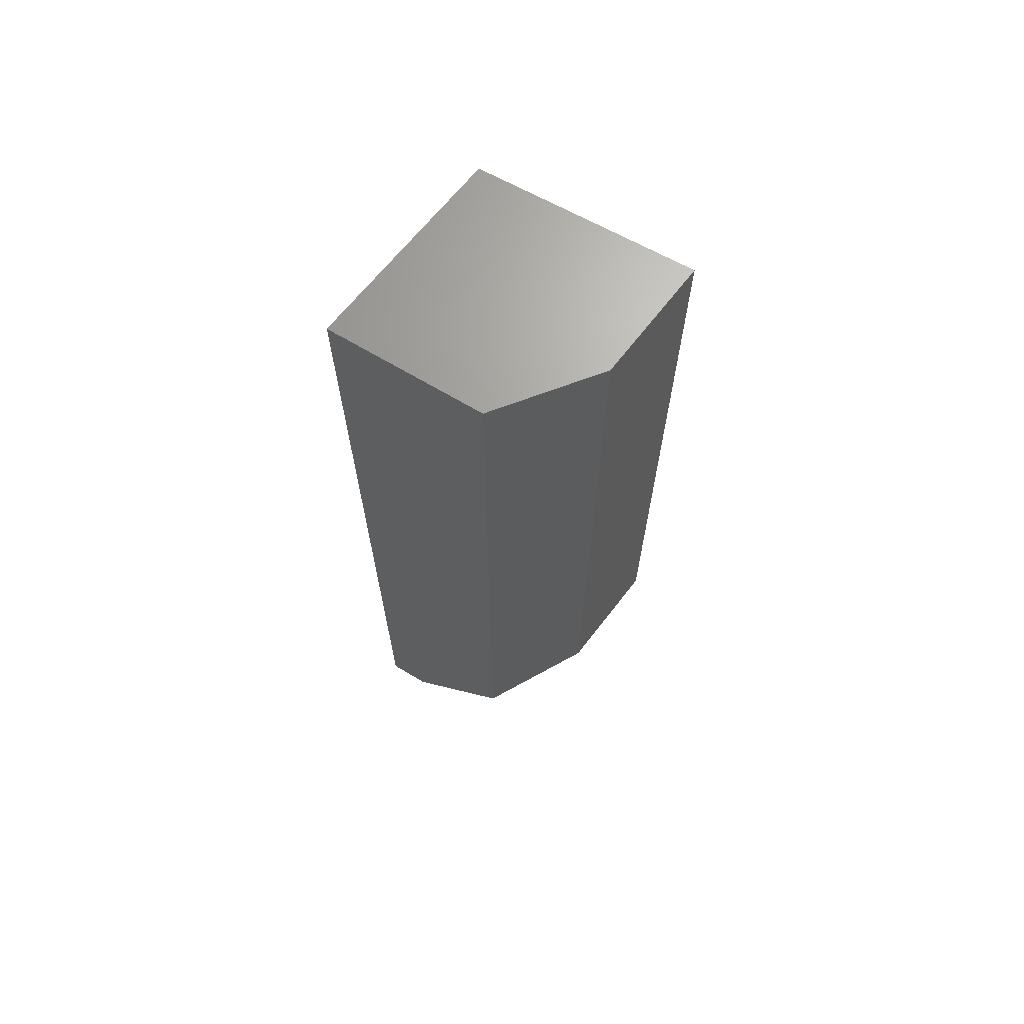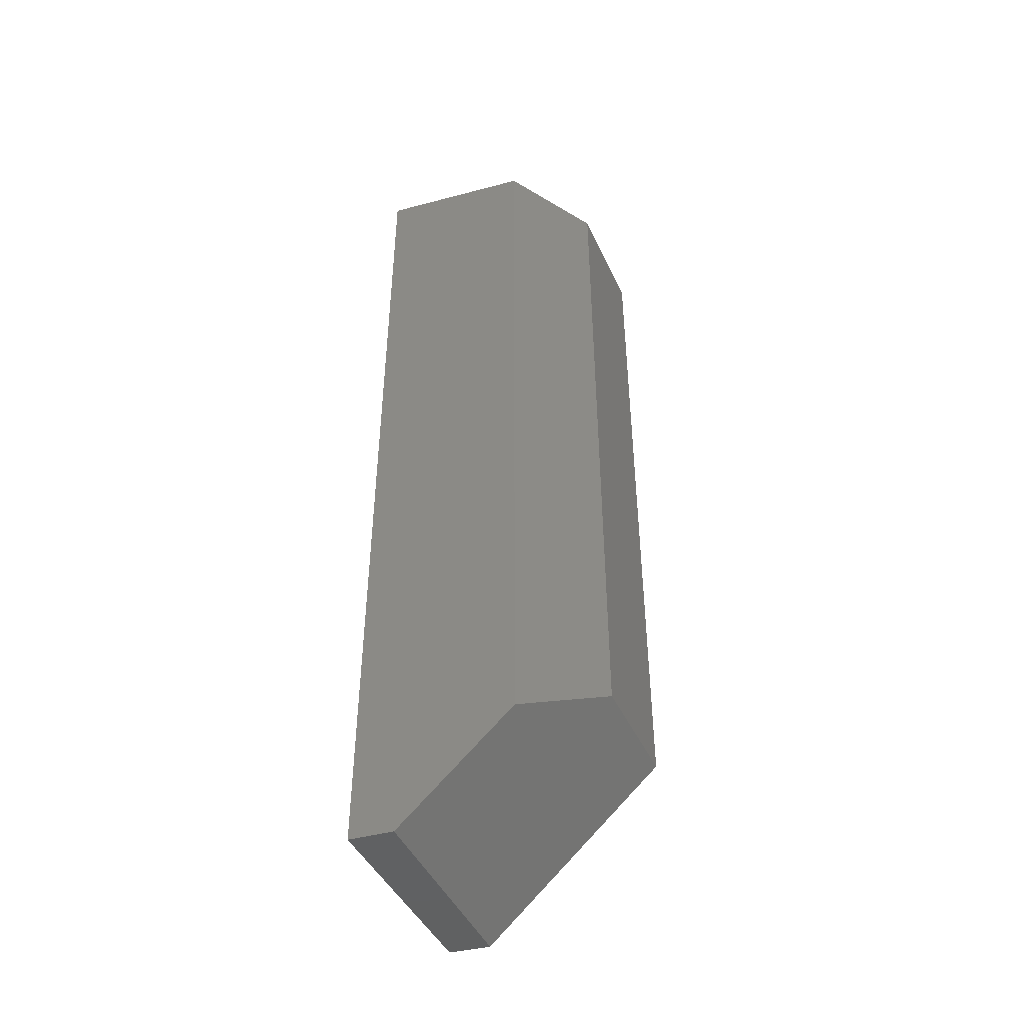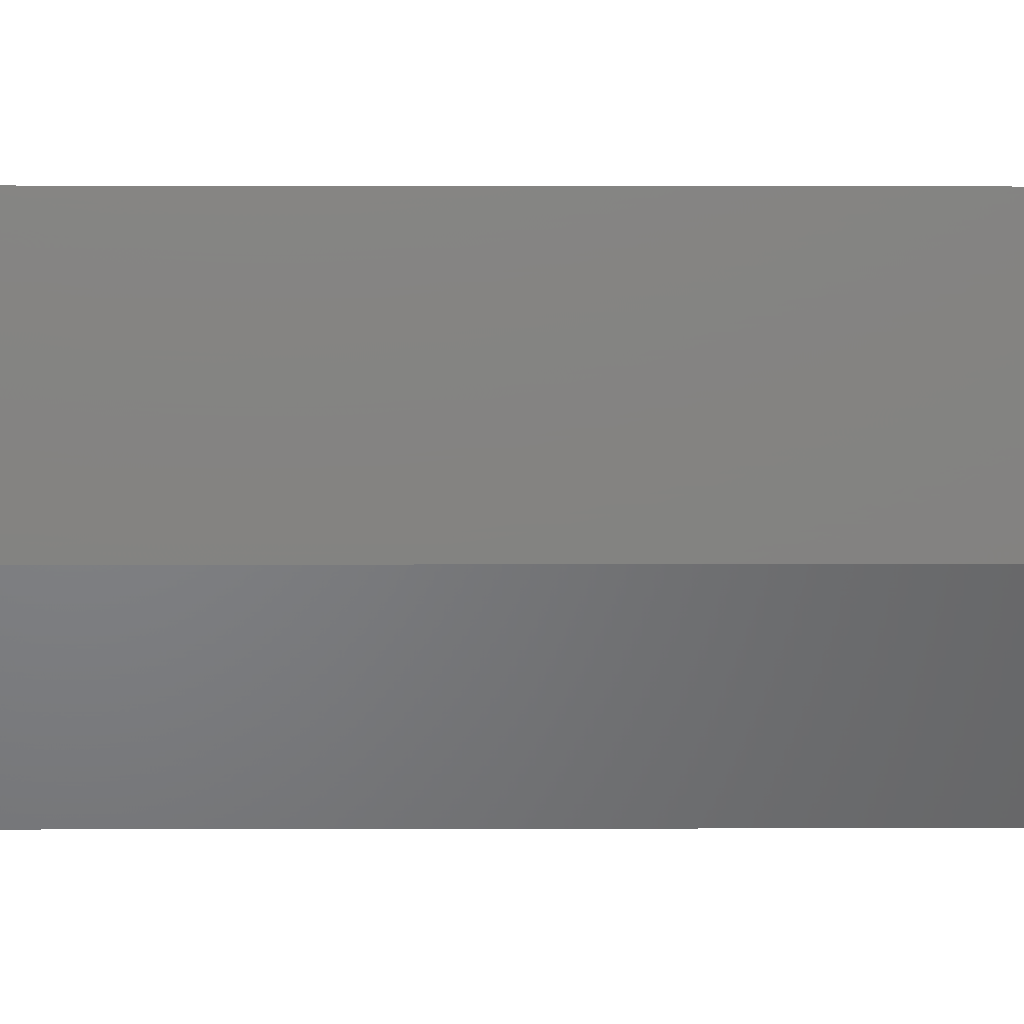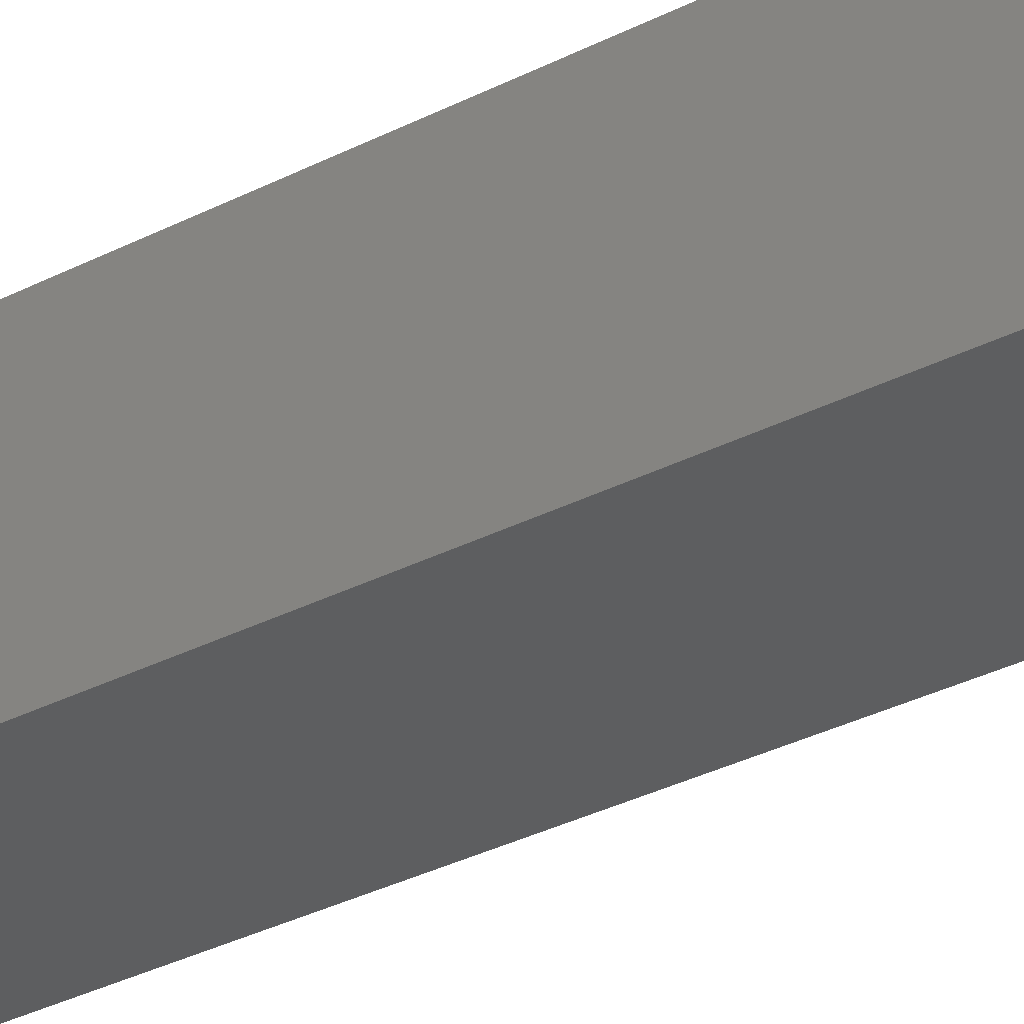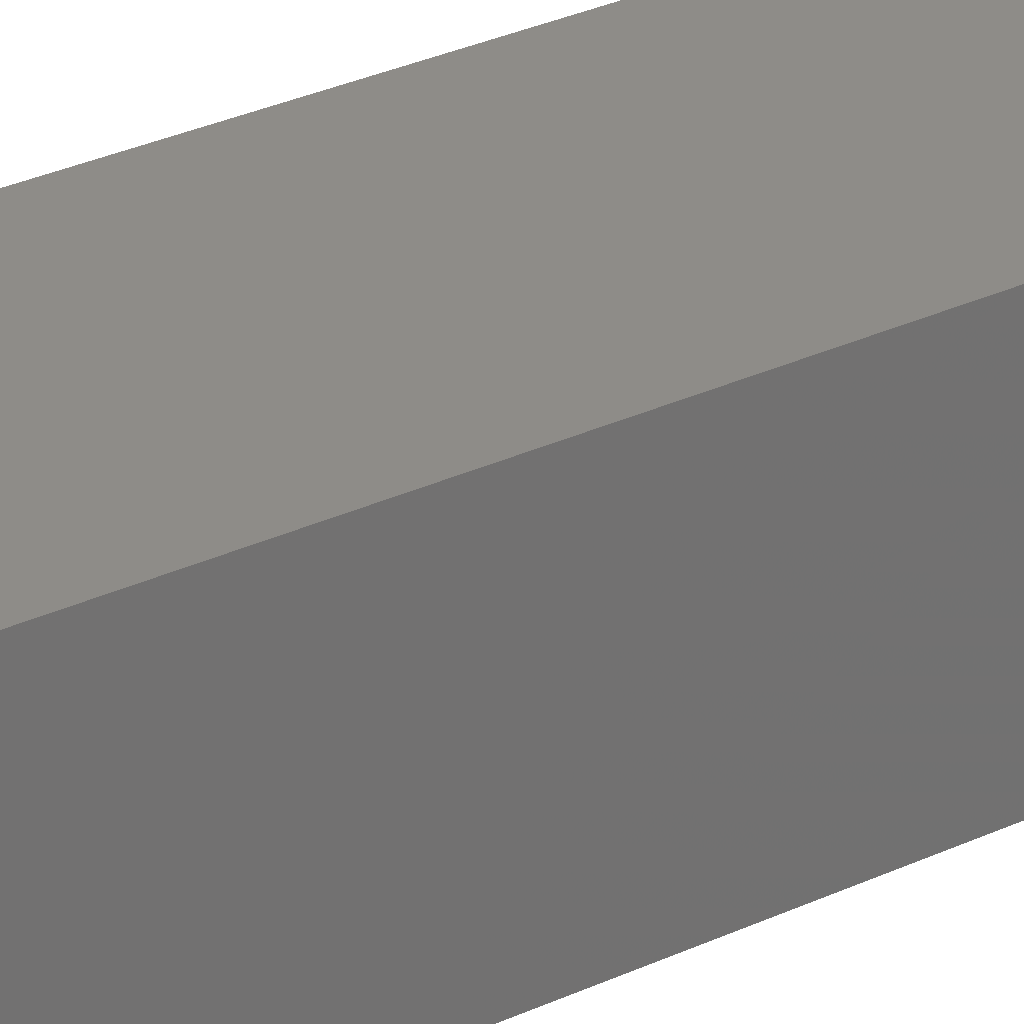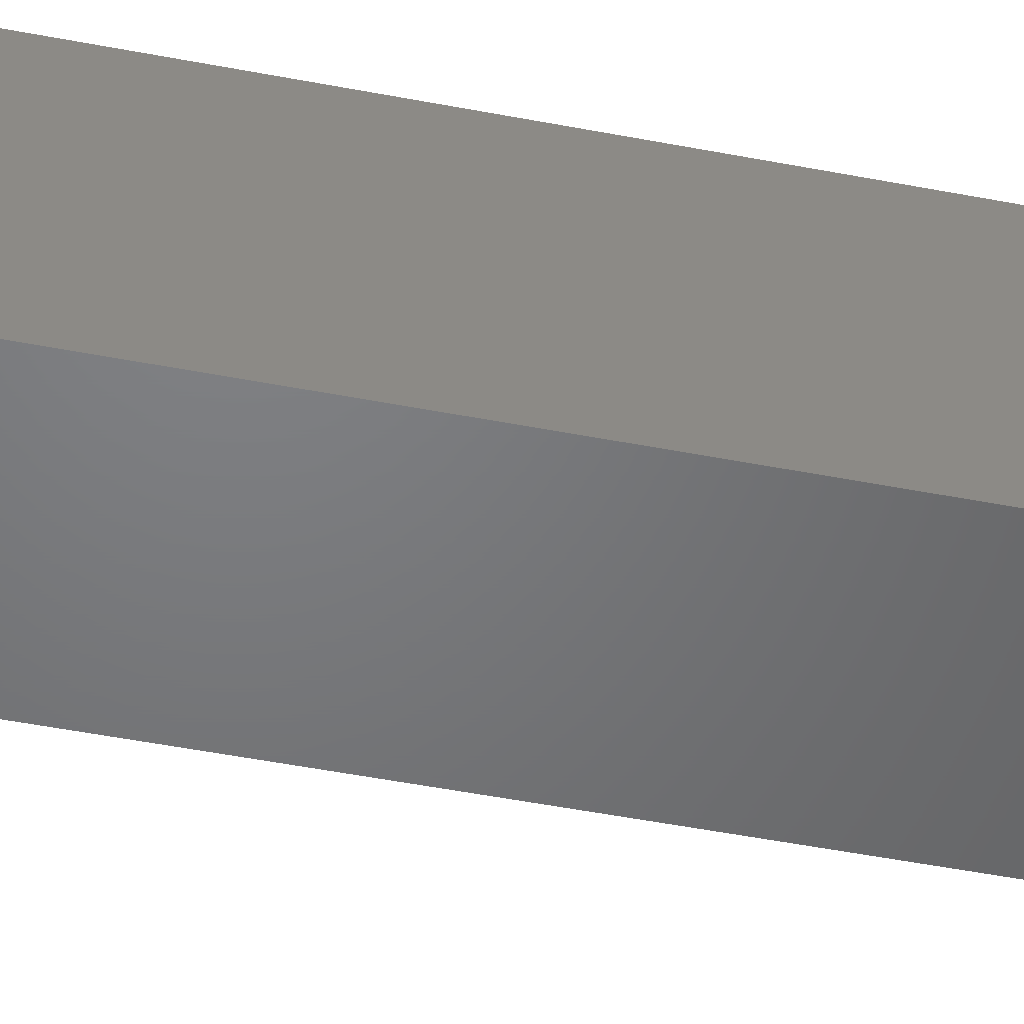
<metadata>
{"format":"stl","ext":"stl","renderer":"f3d","projection":"perspective","resolution":1024,"background":"white","views":[{"elev":67.8,"azim":-149.1,"up":"+Y"},{"elev":-45.5,"azim":-163.0,"up":"+Y"},{"elev":0.7,"azim":-91.3,"up":"+Z"},{"elev":-34.4,"azim":124.4,"up":"+Z"},{"elev":35.4,"azim":59.4,"up":"+Z"},{"elev":-50.3,"azim":78.0,"up":"+Z"}]}
</metadata>
<code>
# stl→obj: 12 verts, 20 faces
v -0.02714 -0.6587 -0.08569
v 0.05976 -0.75 -0.08569
v -0.08242 -0.6094 -0.01588
v 0.0406 -0.75 0.07333
v -0.09375 -0.6094 0.07812
v -0.02714 -5.396e-18 -0.08569
v 0.09375 1.315e-18 -0.08569
v 0.09375 -0.75 -0.08569
v -0.09375 0 0.07812
v -0.08242 -4.59e-18 -0.01588
v 0.07204 8.874e-18 0.0722
v 0.07204 -0.75 0.0722
f 1 2 3
f 3 2 4
f 3 4 5
f 6 7 1
f 1 7 8
f 1 8 2
f 9 10 5
f 5 10 3
f 6 10 7
f 7 10 9
f 7 9 11
f 3 10 1
f 1 10 6
f 2 8 4
f 4 8 12
f 11 9 12
f 12 9 5
f 12 5 4
f 7 11 8
f 8 11 12

</code>
